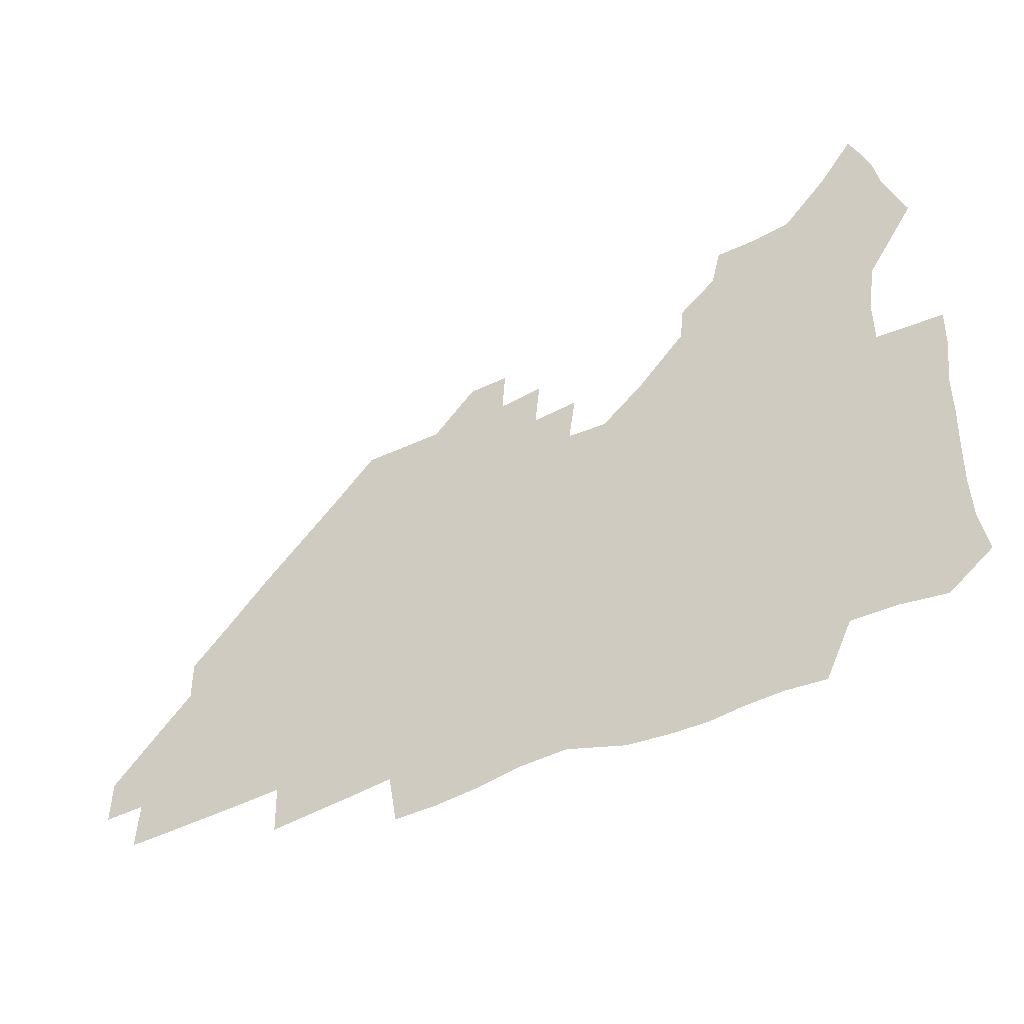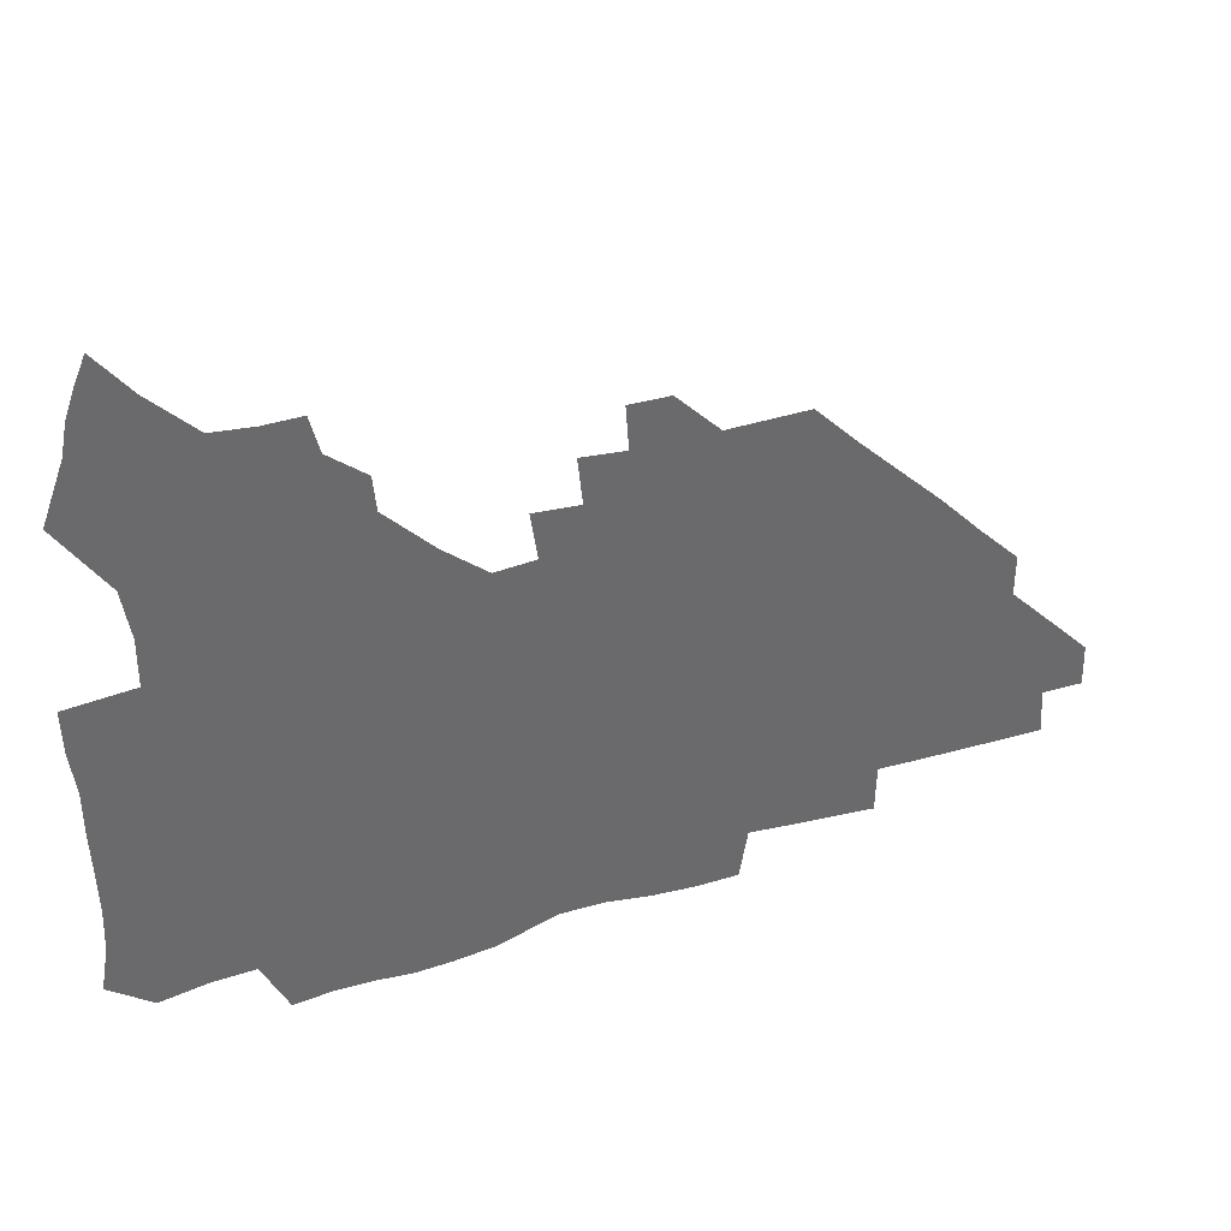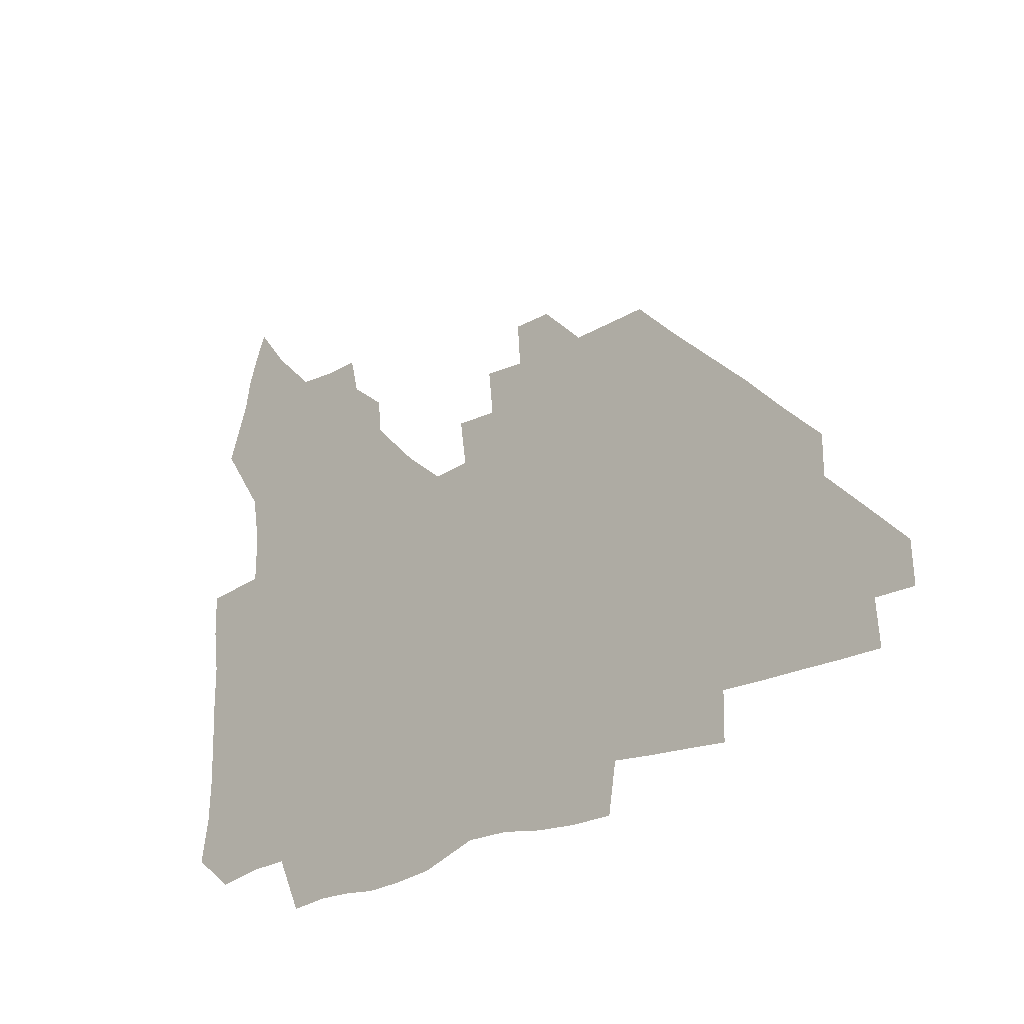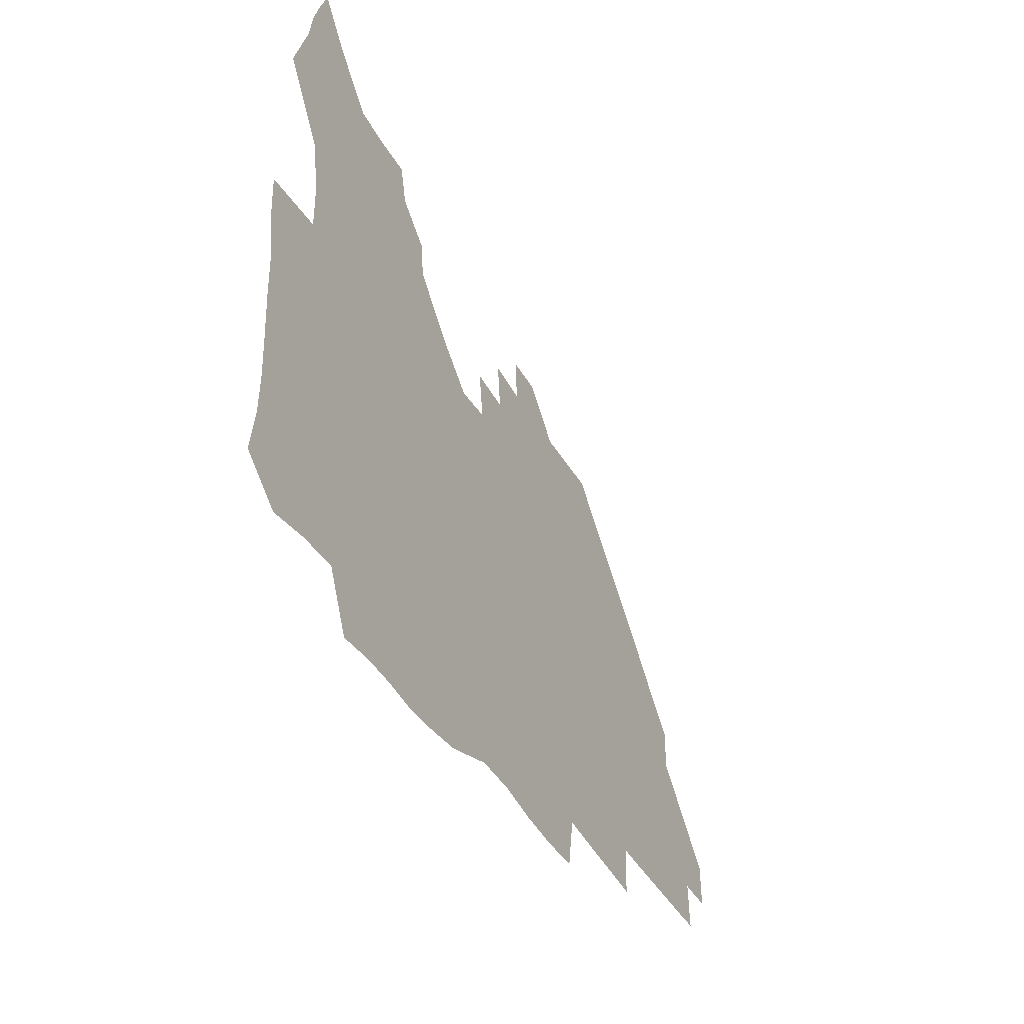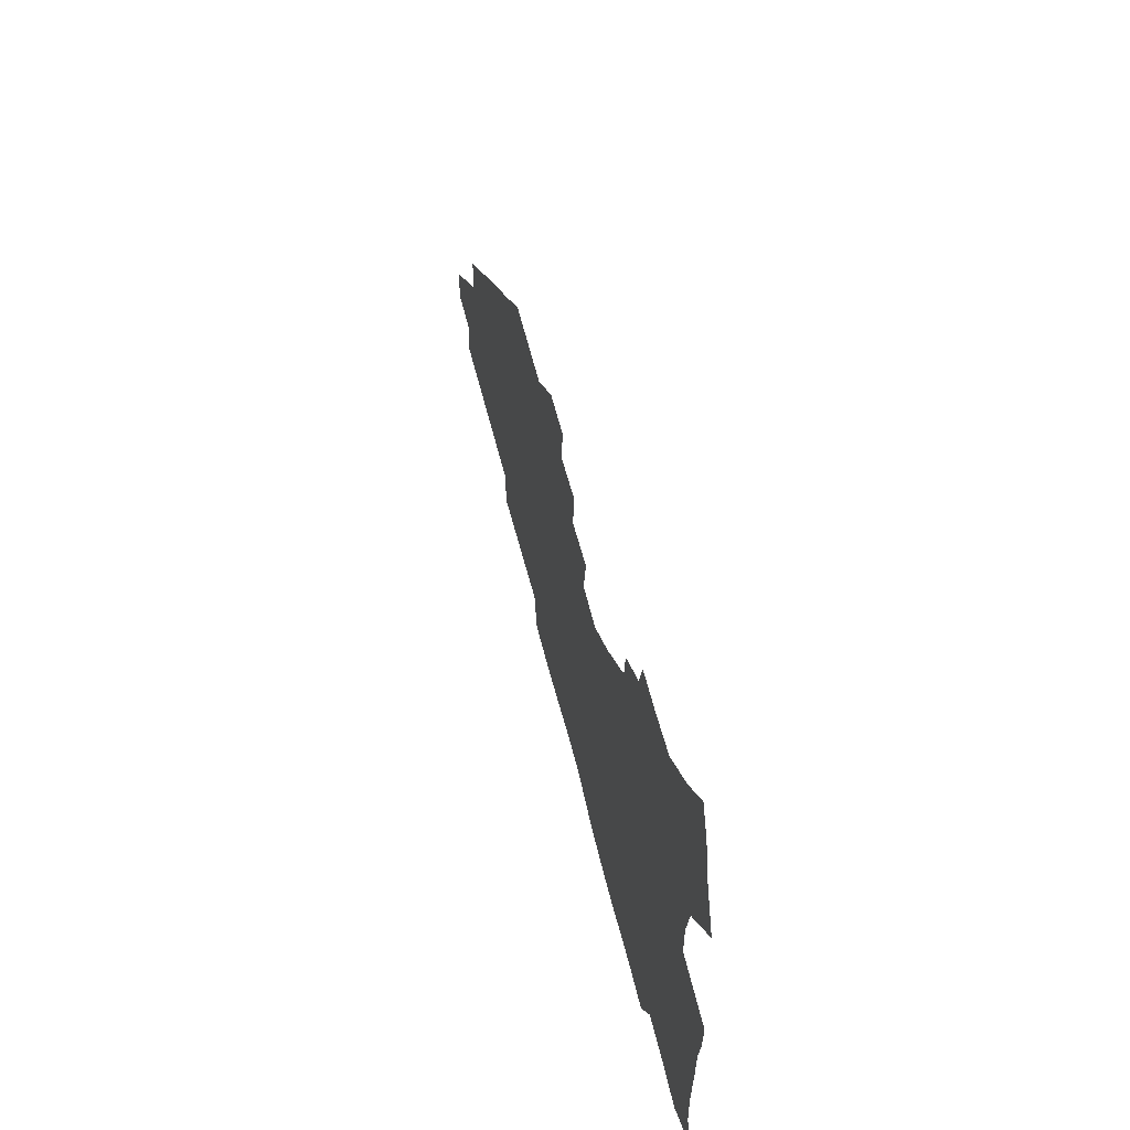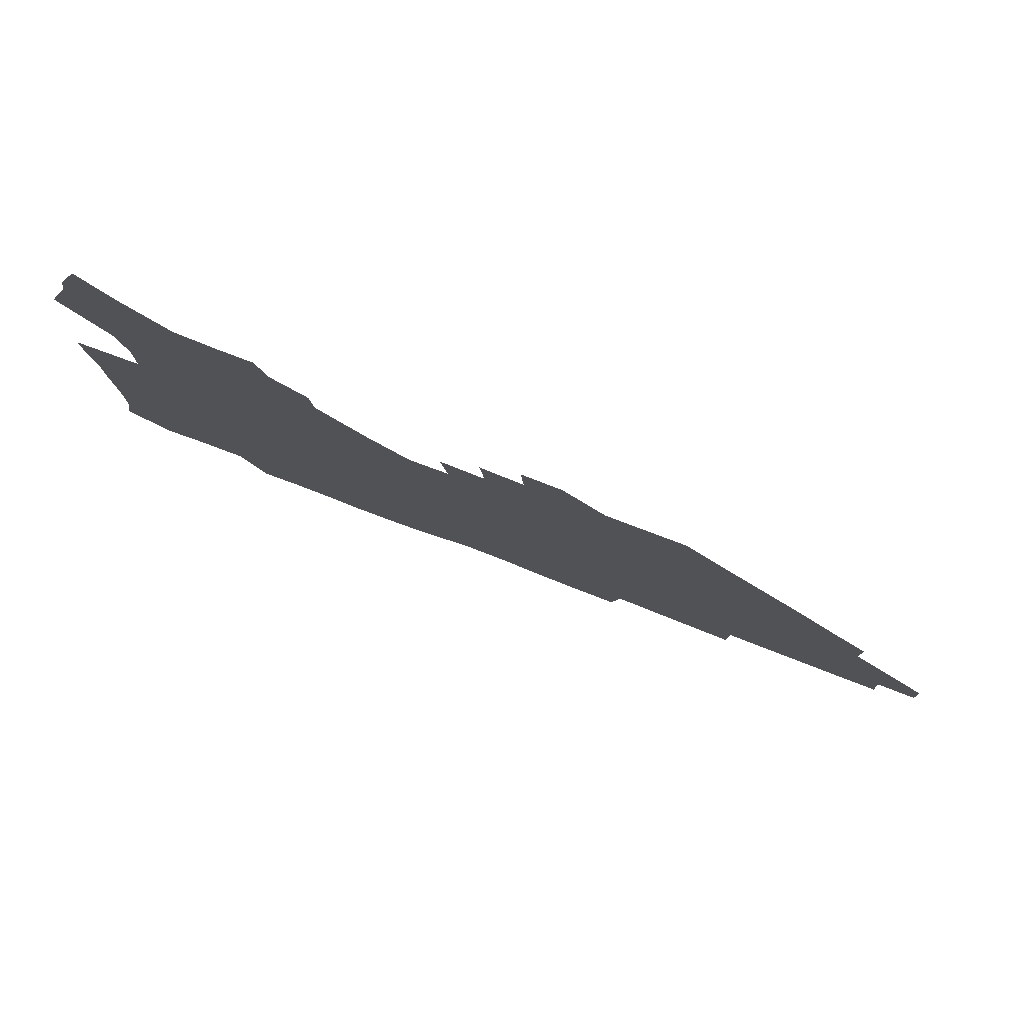
<metadata>
{"format":"obj","ext":"obj","renderer":"f3d","projection":"perspective","resolution":1024,"background":"white","views":[{"elev":-45.3,"azim":-150.9,"up":"+Y"},{"elev":38.2,"azim":-21.1,"up":"+Y"},{"elev":-24.2,"azim":43.7,"up":"+Y"},{"elev":-38.8,"azim":-63.6,"up":"+Y"},{"elev":60.4,"azim":-104.0,"up":"+Y"},{"elev":79.7,"azim":20.9,"up":"+Y"}]}
</metadata>
<code>
v 263.1 188.7 0
v 265.9 204.8 0
v 266.6 220.4 0
v 266.2 236.1 0
v 265.6 252.2 0
v 265.6 268.5 0
v 263.5 284.4 0
v 263.2 300 0
v 278.7 176.7 0
v 282.7 193.7 0
v 284.6 209.2 0
v 286 224.7 0
v 286 239.6 0
v 285.8 254.7 0
v 287.6 270.5 0
v 287.7 285.9 0
v 287.3 301.9 0
v 287.4 319.2 0
v 284.5 337.1 0
v 267.4 362.6 0
v 271.4 373.5 0
v 275.3 384 0
v 277.5 394.9 0
v 281 405 0
v 285.1 414.4 0
v 295.6 179.3 0
v 299.2 195.8 0
v 301.9 211.9 0
v 302.9 226.7 0
v 302.8 241.1 0
v 303.5 256 0
v 306 271.3 0
v 306.2 285.8 0
v 305.3 300.4 0
v 305.4 315.1 0
v 306.6 329.3 0
v 304.5 344.9 0
v 299.2 361.6 0
v 294.2 377.1 0
v 296.1 388 0
v 297.5 398.5 0
v 311.3 179.7 0
v 314.7 197 0
v 316.4 212.3 0
v 317.3 227 0
v 318.1 241.6 0
v 319.1 256.3 0
v 321.5 271.4 0
v 322.1 285.7 0
v 321.5 299.8 0
v 322 313.7 0
v 321.7 327.5 0
v 319.9 342.3 0
v 319.1 355.8 0
v 316.7 369.4 0
v 313.7 382.4 0
v 320.8 159.8 0
v 327.2 181.9 0
v 329.7 197.7 0
v 331 212.5 0
v 331.4 226.7 0
v 332.9 241.6 0
v 334 256.2 0
v 337.1 271.6 0
v 337.8 285.6 0
v 337.3 299.5 0
v 336.6 313.4 0
v 335.6 327.3 0
v 333.8 341.8 0
v 334 354.4 0
v 332.5 367.2 0
v 328.4 381 0
v 335.5 161.1 0
v 341.1 181.4 0
v 344.6 198.2 0
v 345.7 212.7 0
v 347.1 227.5 0
v 347.7 241.7 0
v 349.9 256.8 0
v 352.3 271.6 0
v 353.3 285.5 0
v 352.5 299.2 0
v 350.4 313.6 0
v 348.9 327.9 0
v 347.3 342.3 0
v 346.5 355.2 0
v 345.2 367.8 0
v 341.9 381.3 0
v 348.8 160.7 0
v 355.9 182.1 0
v 359.5 198.6 0
v 361.6 213.6 0
v 362.5 228 0
v 364.4 242.9 0
v 365.5 257.3 0
v 367.2 271.7 0
v 367.6 285.4 0
v 367.4 298.7 0
v 365.7 312.7 0
v 363 327.7 0
v 359.9 344.4 0
v 358.7 356.9 0
v 361.3 159.3 0
v 370.9 183.1 0
v 375.2 199.5 0
v 377.8 214.7 0
v 378.4 228.8 0
v 380.8 243.9 0
v 381.7 258 0
v 381.9 271.9 0
v 381.7 285.4 0
v 381.2 298.8 0
v 379.5 312.7 0
v 377.3 326.5 0
v 375.1 159.8 0
v 386 183.7 0
v 391.7 201 0
v 393.3 215.3 0
v 394.7 229.8 0
v 395.6 244 0
v 395.6 257.9 0
v 395.7 271.8 0
v 395.6 285.7 0
v 394.6 299.6 0
v 392.9 313.6 0
v 390.2 161.4 0
v 402.6 185.3 0
v 406.9 201.3 0
v 408.4 215.5 0
v 409.4 229.7 0
v 409.5 243.6 0
v 409.8 257.8 0
v 409.6 271.8 0
v 410.1 285.8 0
v 408.7 300.3 0
v 407.4 314.7 0
v 404.9 331.8 0
v 411.5 168.2 0
v 418.9 186.1 0
v 421.3 200.6 0
v 422.8 215 0
v 424 229.5 0
v 423.9 243.4 0
v 424.4 257.8 0
v 424.2 272 0
v 423.8 286.4 0
v 423.2 300.8 0
v 422.1 315.7 0
v 421.5 330.8 0
v 419.7 347.8 0
v 428.4 167.8 0
v 433.8 185.3 0
v 435.9 199.9 0
v 437.2 214.4 0
v 438.1 228.9 0
v 438.5 243.2 0
v 438.7 257.6 0
v 438.5 272 0
v 438.3 286.4 0
v 438.2 300.7 0
v 437.4 315.6 0
v 436.4 331 0
v 435.8 346.3 0
v 434.7 362.3 0
v 444 165.2 0
v 448.6 183.9 0
v 450.5 198.9 0
v 452.2 214.2 0
v 452.6 228.5 0
v 452.8 242.8 0
v 453 257.3 0
v 453.1 271.8 0
v 452.7 286.5 0
v 452.6 300.9 0
v 452 315.8 0
v 451.4 330.8 0
v 450.6 345.9 0
v 449.4 362.1 0
v 460 163.9 0
v 463.5 182.5 0
v 465.5 198.4 0
v 466.6 213.4 0
v 467.3 228 0
v 467.5 242.6 0
v 467.6 257.1 0
v 467.9 271.7 0
v 467.7 286.2 0
v 467.2 301.1 0
v 466.7 315.9 0
v 466.2 330.6 0
v 465.1 346.1 0
v 475.8 163.9 0
v 478.8 182 0
v 480.3 197.7 0
v 481.2 212.5 0
v 481.9 227.6 0
v 482.3 242.4 0
v 482.2 257.1 0
v 482.3 271.6 0
v 482.3 286.2 0
v 481.7 301.7 0
v 481.3 316.2 0
v 480.7 330.9 0
v 479.8 346.3 0
v 494 180.5 0
v 495.3 197.2 0
v 496 212 0
v 496.6 227.5 0
v 497.1 242.4 0
v 497 256.9 0
v 497 271.6 0
v 496.8 286.2 0
v 496.2 301.7 0
v 495.9 316.2 0
v 495.4 330.9 0
v 494.5 346.6 0
v 509.5 179.2 0
v 510.2 196.3 0
v 510.8 211.9 0
v 511.3 227.2 0
v 511.5 242.2 0
v 511.6 256.8 0
v 511.7 271.5 0
v 511.4 286.2 0
v 510.9 301.4 0
v 510.4 316.2 0
v 509.8 330.9 0
v 524.8 177.8 0
v 525.2 195.3 0
v 525.7 211.2 0
v 525.9 226.9 0
v 526 241.9 0
v 526.1 256.7 0
v 526 271.4 0
v 525.8 286.3 0
v 525.4 301.2 0
v 524.9 316.3 0
v 540.6 194.6 0
v 540.6 211.2 0
v 540.5 226.9 0
v 540.6 241.8 0
v 540.7 256.6 0
v 540.3 271.5 0
v 540.2 286.3 0
v 540 301.7 0
v 556 194.3 0
v 555.3 211.2 0
v 555.2 226.6 0
v 555.3 241.6 0
v 555 256.7 0
v 554.8 271.5 0
v 554.6 286.4 0
v 571.3 193.9 0
v 570.4 210.6 0
v 570 226.3 0
v 569.8 241.5 0
v 569.4 256.7 0
v 569.4 271.5 0
v 586.3 193.7 0
v 585.2 210.4 0
v 584.9 225.9 0
v 584.1 241.7 0
v 600.1 210.1 0
v 599.6 225.6 0
f 9 10 1
f 1 10 2
f 10 11 2
f 2 11 3
f 11 12 3
f 3 12 4
f 12 13 4
f 4 13 5
f 13 14 5
f 5 14 6
f 14 15 6
f 6 15 7
f 15 16 7
f 7 16 8
f 16 17 8
f 9 26 10
f 26 27 10
f 10 27 11
f 27 28 11
f 11 28 12
f 28 29 12
f 12 29 13
f 29 30 13
f 13 30 14
f 30 31 14
f 14 31 15
f 31 32 15
f 15 32 16
f 32 33 16
f 16 33 17
f 33 34 17
f 17 34 18
f 34 35 18
f 18 35 19
f 35 36 19
f 19 36 20
f 36 37 20
f 20 37 21
f 37 38 21
f 21 38 22
f 38 39 22
f 22 39 23
f 39 40 23
f 23 40 24
f 40 41 24
f 24 41 25
f 26 42 27
f 42 43 27
f 27 43 28
f 43 44 28
f 28 44 29
f 44 45 29
f 29 45 30
f 45 46 30
f 30 46 31
f 46 47 31
f 31 47 32
f 47 48 32
f 32 48 33
f 48 49 33
f 33 49 34
f 49 50 34
f 34 50 35
f 50 51 35
f 35 51 36
f 51 52 36
f 36 52 37
f 52 53 37
f 37 53 38
f 53 54 38
f 38 54 39
f 54 55 39
f 39 55 40
f 55 56 40
f 40 56 41
f 57 58 42
f 42 58 43
f 58 59 43
f 43 59 44
f 59 60 44
f 44 60 45
f 60 61 45
f 45 61 46
f 61 62 46
f 46 62 47
f 62 63 47
f 47 63 48
f 63 64 48
f 48 64 49
f 64 65 49
f 49 65 50
f 65 66 50
f 50 66 51
f 66 67 51
f 51 67 52
f 67 68 52
f 52 68 53
f 68 69 53
f 53 69 54
f 69 70 54
f 54 70 55
f 70 71 55
f 55 71 56
f 71 72 56
f 57 73 58
f 73 74 58
f 58 74 59
f 74 75 59
f 59 75 60
f 75 76 60
f 60 76 61
f 76 77 61
f 61 77 62
f 77 78 62
f 62 78 63
f 78 79 63
f 63 79 64
f 79 80 64
f 64 80 65
f 80 81 65
f 65 81 66
f 81 82 66
f 66 82 67
f 82 83 67
f 67 83 68
f 83 84 68
f 68 84 69
f 84 85 69
f 69 85 70
f 85 86 70
f 70 86 71
f 86 87 71
f 71 87 72
f 87 88 72
f 73 89 74
f 89 90 74
f 74 90 75
f 90 91 75
f 75 91 76
f 91 92 76
f 76 92 77
f 92 93 77
f 77 93 78
f 93 94 78
f 78 94 79
f 94 95 79
f 79 95 80
f 95 96 80
f 80 96 81
f 96 97 81
f 81 97 82
f 97 98 82
f 82 98 83
f 98 99 83
f 83 99 84
f 99 100 84
f 84 100 85
f 100 101 85
f 85 101 86
f 101 102 86
f 86 102 87
f 89 103 90
f 103 104 90
f 90 104 91
f 104 105 91
f 91 105 92
f 105 106 92
f 92 106 93
f 106 107 93
f 93 107 94
f 107 108 94
f 94 108 95
f 108 109 95
f 95 109 96
f 109 110 96
f 96 110 97
f 110 111 97
f 97 111 98
f 111 112 98
f 98 112 99
f 112 113 99
f 99 113 100
f 113 114 100
f 100 114 101
f 103 115 104
f 115 116 104
f 104 116 105
f 116 117 105
f 105 117 106
f 117 118 106
f 106 118 107
f 118 119 107
f 107 119 108
f 119 120 108
f 108 120 109
f 120 121 109
f 109 121 110
f 121 122 110
f 110 122 111
f 122 123 111
f 111 123 112
f 123 124 112
f 112 124 113
f 124 125 113
f 113 125 114
f 115 126 116
f 126 127 116
f 116 127 117
f 127 128 117
f 117 128 118
f 128 129 118
f 118 129 119
f 129 130 119
f 119 130 120
f 130 131 120
f 120 131 121
f 131 132 121
f 121 132 122
f 132 133 122
f 122 133 123
f 133 134 123
f 123 134 124
f 134 135 124
f 124 135 125
f 135 136 125
f 126 138 127
f 138 139 127
f 127 139 128
f 139 140 128
f 128 140 129
f 140 141 129
f 129 141 130
f 141 142 130
f 130 142 131
f 142 143 131
f 131 143 132
f 143 144 132
f 132 144 133
f 144 145 133
f 133 145 134
f 145 146 134
f 134 146 135
f 146 147 135
f 135 147 136
f 147 148 136
f 136 148 137
f 148 149 137
f 138 151 139
f 151 152 139
f 139 152 140
f 152 153 140
f 140 153 141
f 153 154 141
f 141 154 142
f 154 155 142
f 142 155 143
f 155 156 143
f 143 156 144
f 156 157 144
f 144 157 145
f 157 158 145
f 145 158 146
f 158 159 146
f 146 159 147
f 159 160 147
f 147 160 148
f 160 161 148
f 148 161 149
f 161 162 149
f 149 162 150
f 162 163 150
f 151 165 152
f 165 166 152
f 152 166 153
f 166 167 153
f 153 167 154
f 167 168 154
f 154 168 155
f 168 169 155
f 155 169 156
f 169 170 156
f 156 170 157
f 170 171 157
f 157 171 158
f 171 172 158
f 158 172 159
f 172 173 159
f 159 173 160
f 173 174 160
f 160 174 161
f 174 175 161
f 161 175 162
f 175 176 162
f 162 176 163
f 176 177 163
f 163 177 164
f 177 178 164
f 165 179 166
f 179 180 166
f 166 180 167
f 180 181 167
f 167 181 168
f 181 182 168
f 168 182 169
f 182 183 169
f 169 183 170
f 183 184 170
f 170 184 171
f 184 185 171
f 171 185 172
f 185 186 172
f 172 186 173
f 186 187 173
f 173 187 174
f 187 188 174
f 174 188 175
f 188 189 175
f 175 189 176
f 189 190 176
f 176 190 177
f 190 191 177
f 177 191 178
f 179 192 180
f 192 193 180
f 180 193 181
f 193 194 181
f 181 194 182
f 194 195 182
f 182 195 183
f 195 196 183
f 183 196 184
f 196 197 184
f 184 197 185
f 197 198 185
f 185 198 186
f 198 199 186
f 186 199 187
f 199 200 187
f 187 200 188
f 200 201 188
f 188 201 189
f 201 202 189
f 189 202 190
f 202 203 190
f 190 203 191
f 203 204 191
f 193 205 194
f 205 206 194
f 194 206 195
f 206 207 195
f 195 207 196
f 207 208 196
f 196 208 197
f 208 209 197
f 197 209 198
f 209 210 198
f 198 210 199
f 210 211 199
f 199 211 200
f 211 212 200
f 200 212 201
f 212 213 201
f 201 213 202
f 213 214 202
f 202 214 203
f 214 215 203
f 203 215 204
f 215 216 204
f 205 217 206
f 217 218 206
f 206 218 207
f 218 219 207
f 207 219 208
f 219 220 208
f 208 220 209
f 220 221 209
f 209 221 210
f 221 222 210
f 210 222 211
f 222 223 211
f 211 223 212
f 223 224 212
f 212 224 213
f 224 225 213
f 213 225 214
f 225 226 214
f 214 226 215
f 226 227 215
f 215 227 216
f 217 228 218
f 228 229 218
f 218 229 219
f 229 230 219
f 219 230 220
f 230 231 220
f 220 231 221
f 231 232 221
f 221 232 222
f 232 233 222
f 222 233 223
f 233 234 223
f 223 234 224
f 234 235 224
f 224 235 225
f 235 236 225
f 225 236 226
f 236 237 226
f 226 237 227
f 229 238 230
f 238 239 230
f 230 239 231
f 239 240 231
f 231 240 232
f 240 241 232
f 232 241 233
f 241 242 233
f 233 242 234
f 242 243 234
f 234 243 235
f 243 244 235
f 235 244 236
f 244 245 236
f 236 245 237
f 238 246 239
f 246 247 239
f 239 247 240
f 247 248 240
f 240 248 241
f 248 249 241
f 241 249 242
f 249 250 242
f 242 250 243
f 250 251 243
f 243 251 244
f 251 252 244
f 244 252 245
f 246 253 247
f 253 254 247
f 247 254 248
f 254 255 248
f 248 255 249
f 255 256 249
f 249 256 250
f 256 257 250
f 250 257 251
f 257 258 251
f 251 258 252
f 253 259 254
f 259 260 254
f 254 260 255
f 260 261 255
f 255 261 256
f 261 262 256
f 256 262 257
f 260 263 261
f 263 264 261
f 261 264 262

</code>
